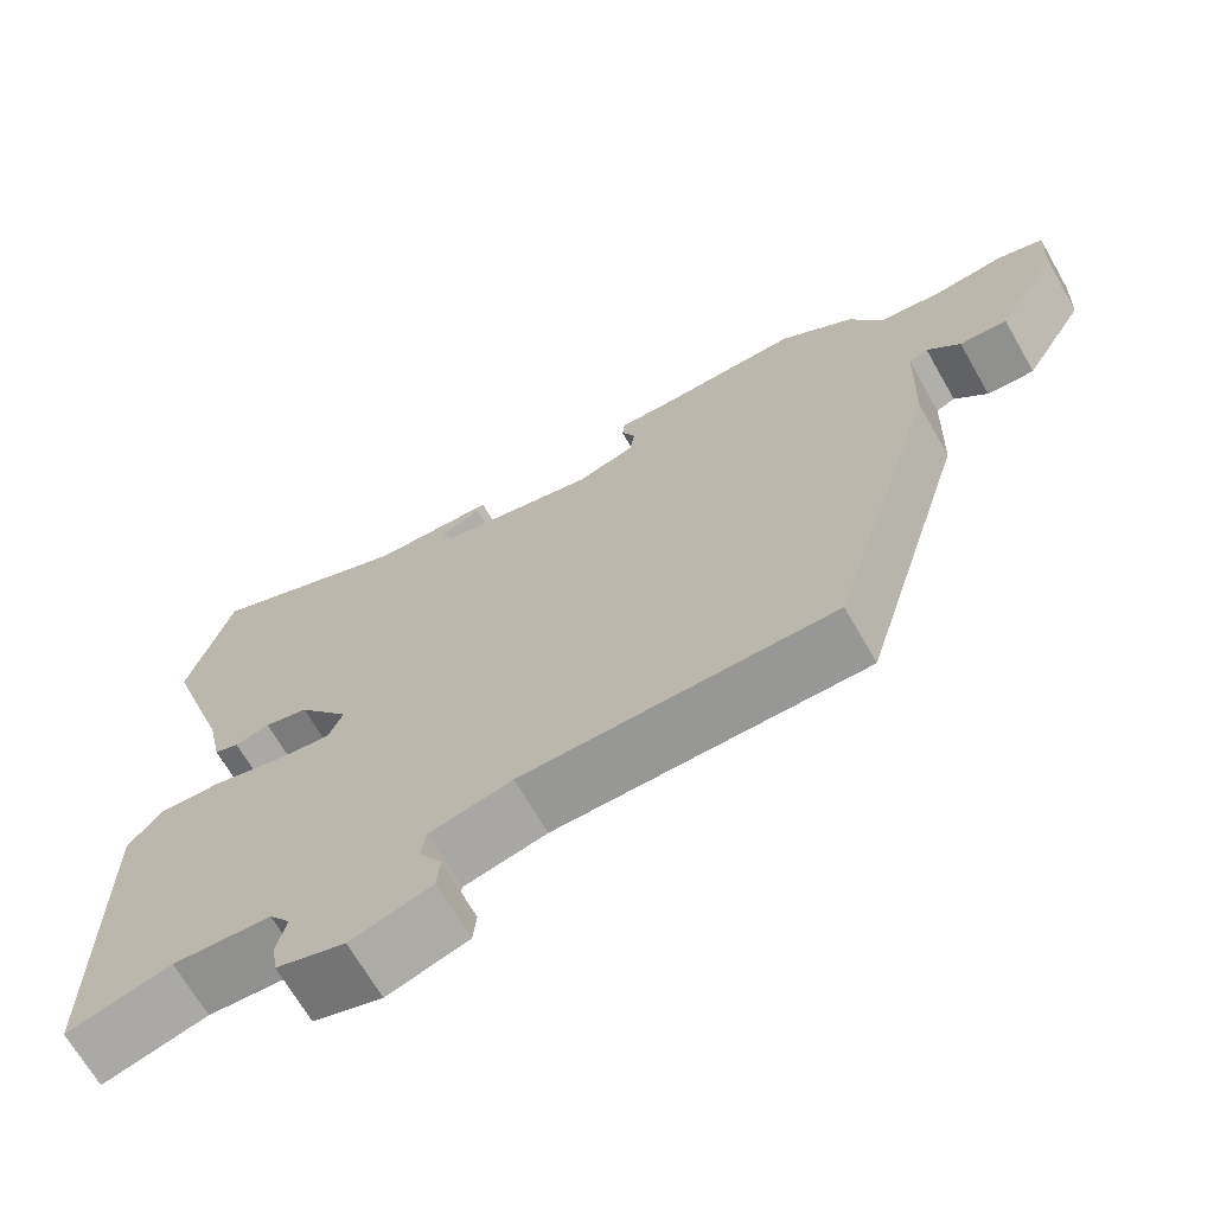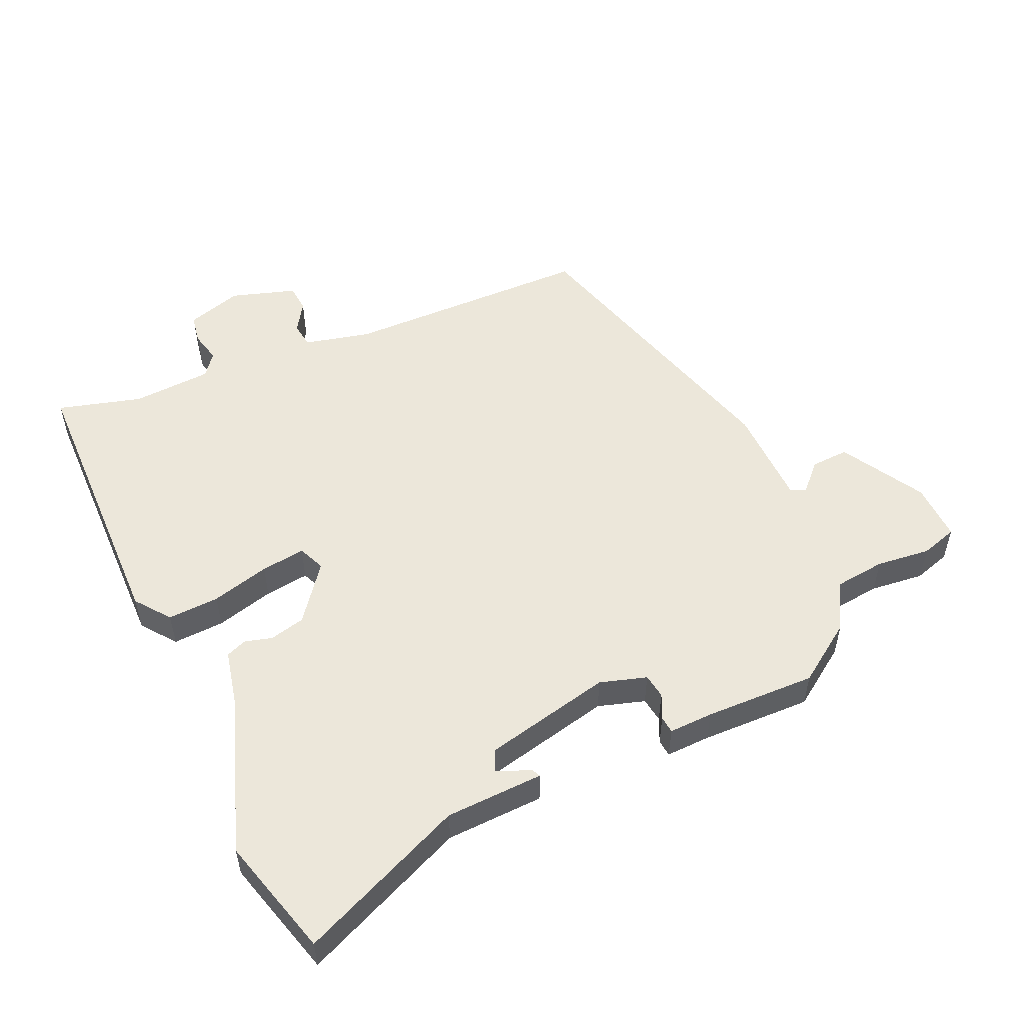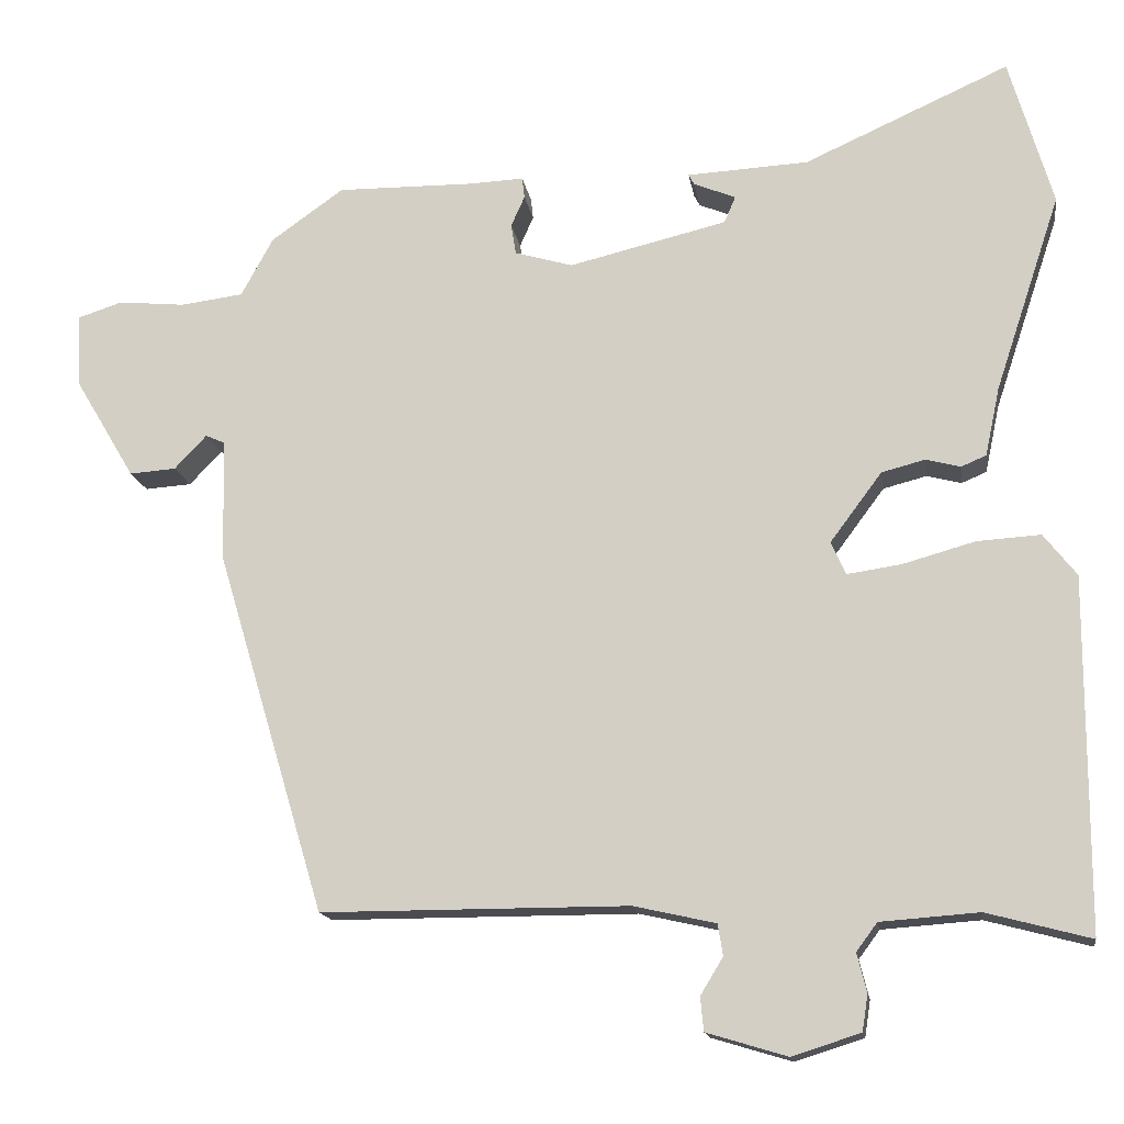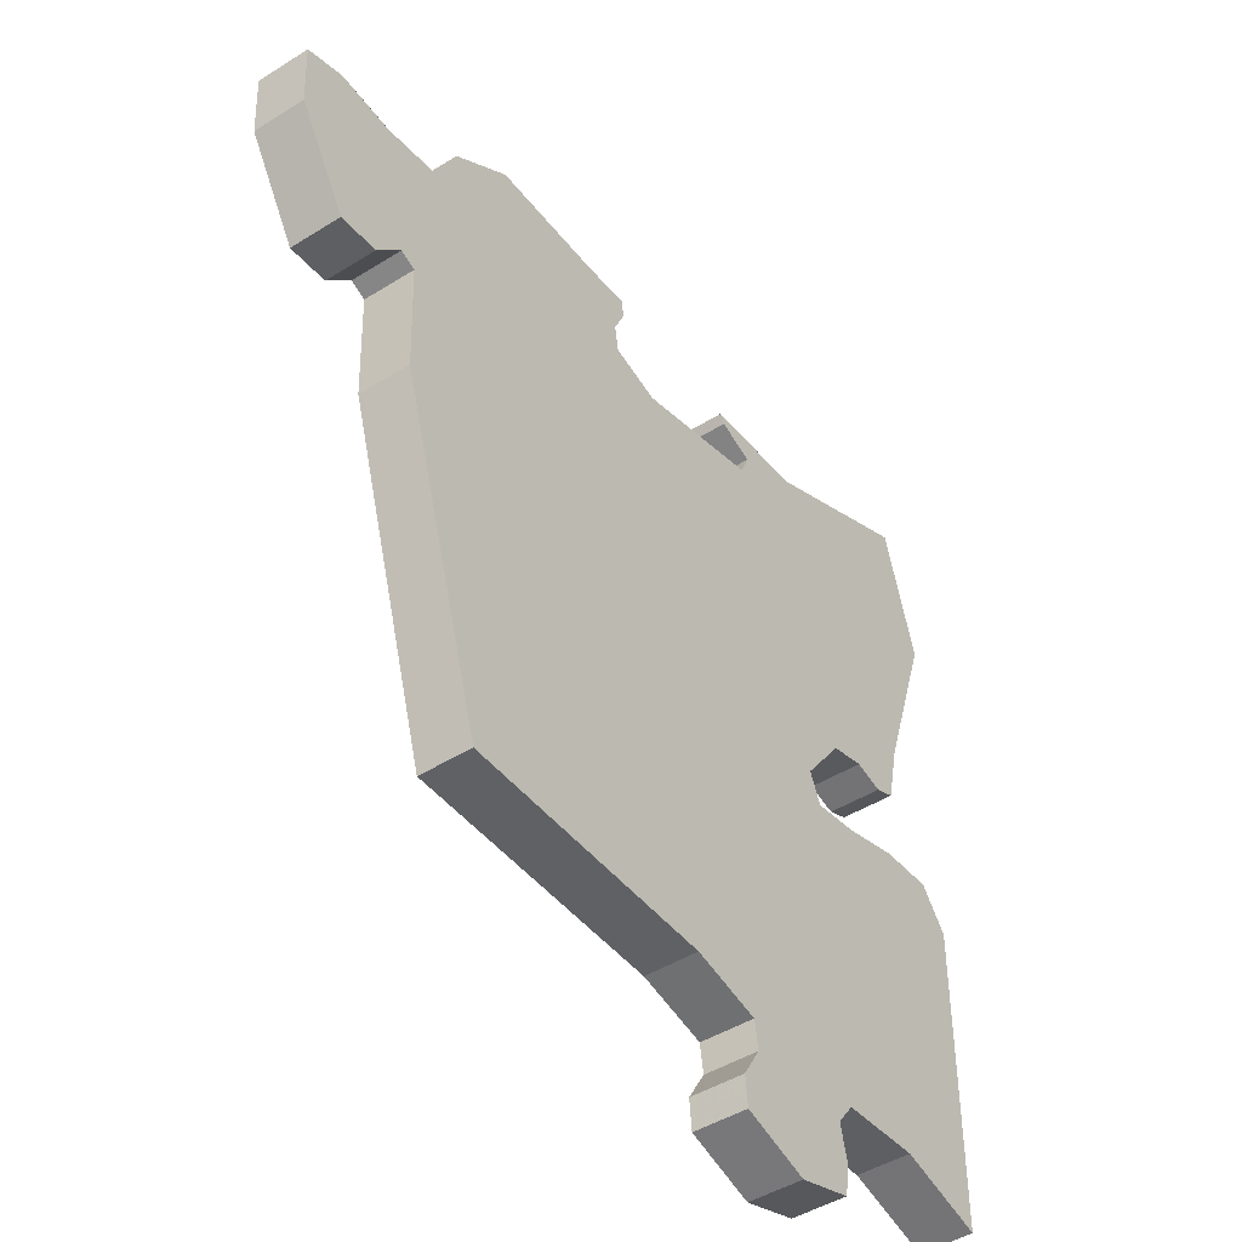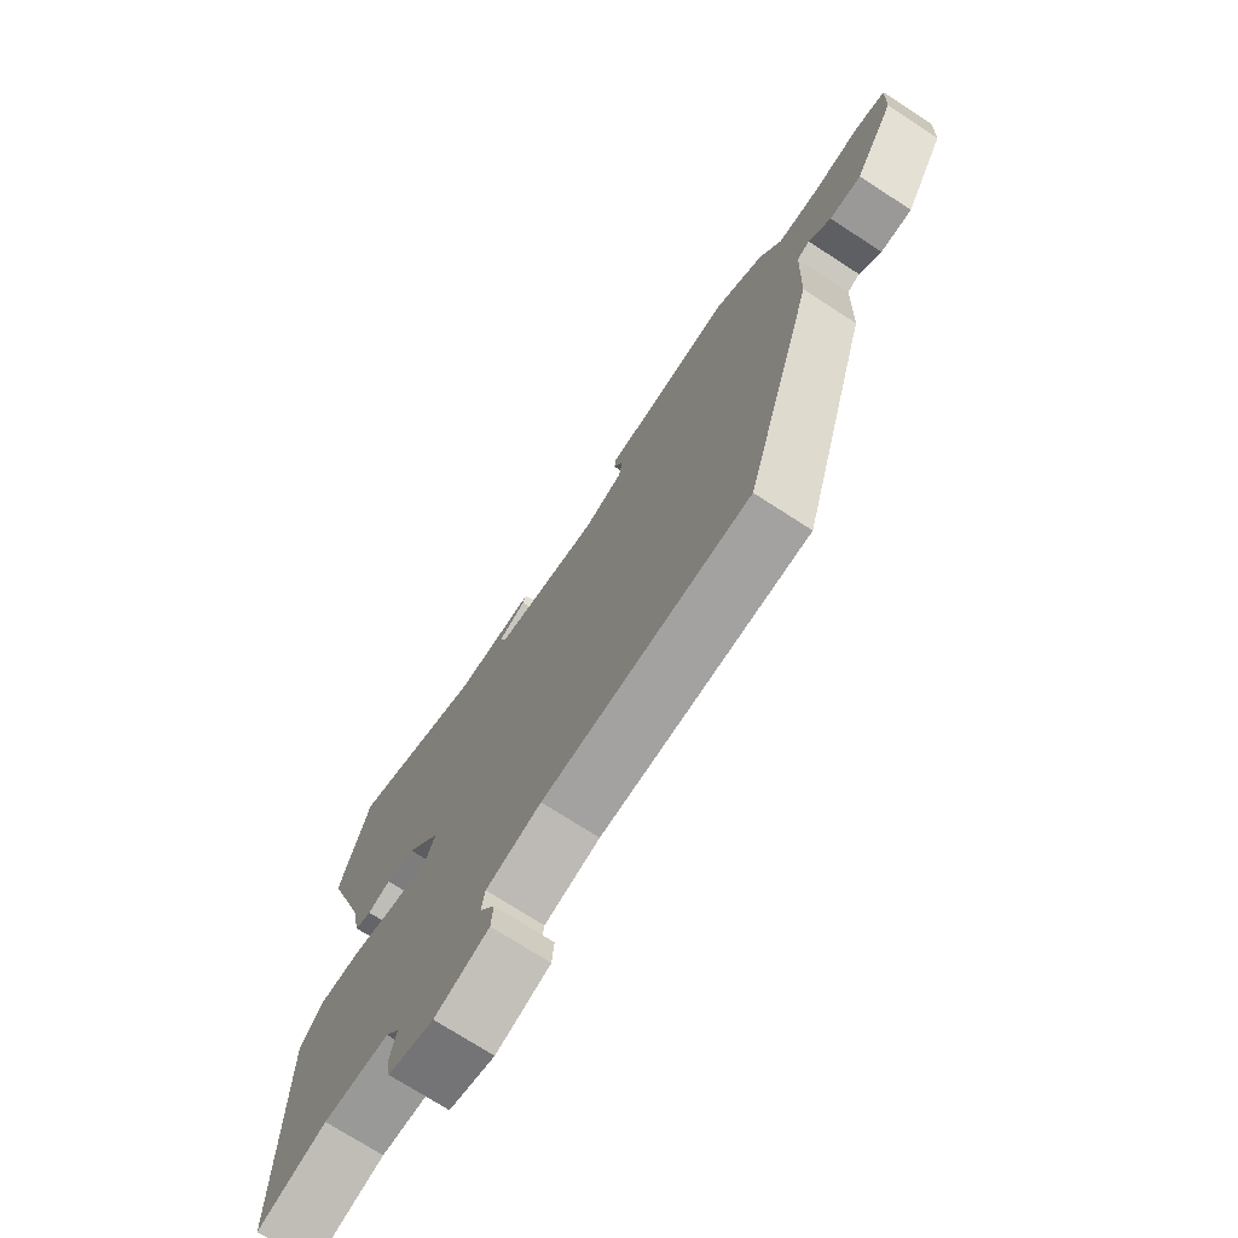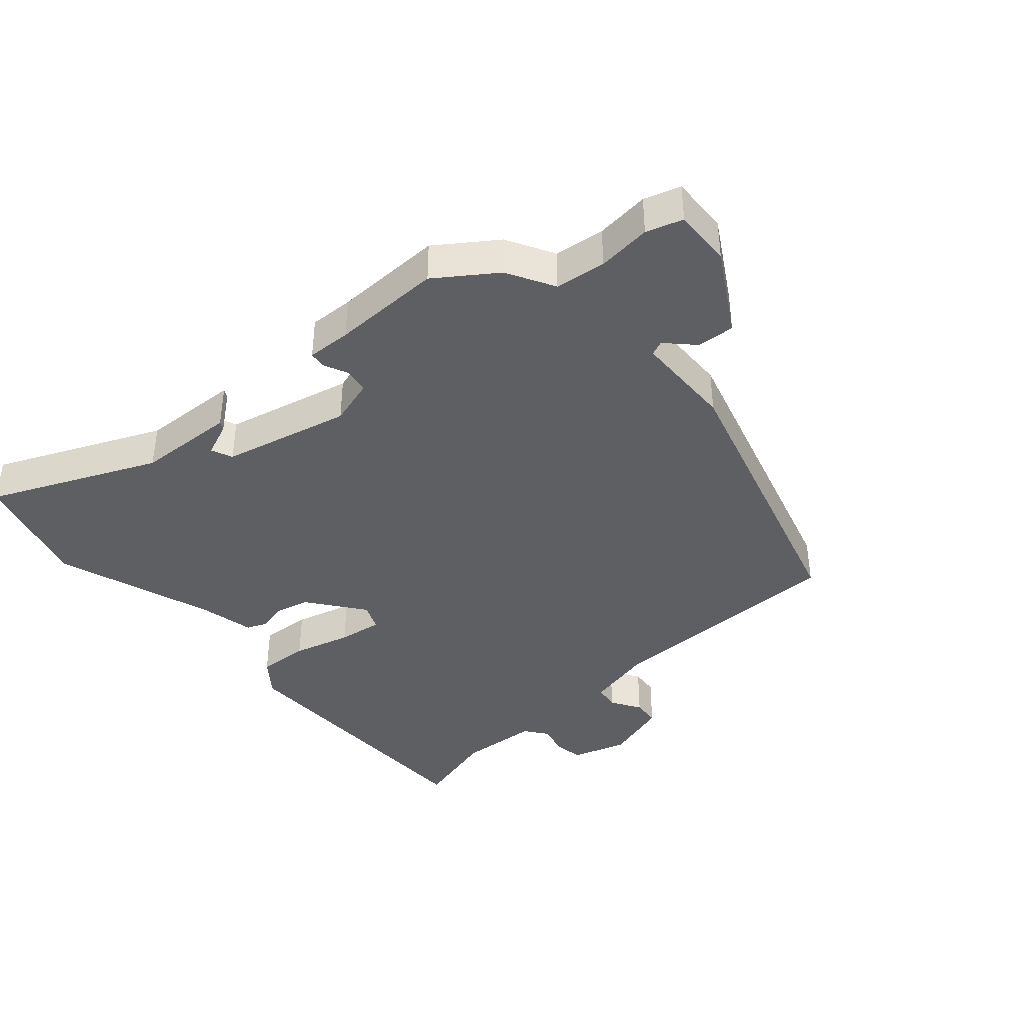
<metadata>
{"format":"obj","ext":"obj","renderer":"f3d","projection":"perspective","resolution":1024,"background":"white","views":[{"elev":-68.1,"azim":29.8,"up":"+Z"},{"elev":53.0,"azim":-23.4,"up":"+Y"},{"elev":-15.1,"azim":-171.4,"up":"+Z"},{"elev":-45.5,"azim":125.8,"up":"+Z"},{"elev":-72.7,"azim":57.0,"up":"+Z"},{"elev":-40.1,"azim":41.7,"up":"+Y"}]}
</metadata>
<code>
v 0.387 0.07 -0.482
v 0.005 0.07 -0.482
v -0.097 0.07 -0.505
v -0.103 0.07 -0.544
v -0.075 0.07 -0.59
v -0.079 0.07 -0.632
v -0.179 0.07 -0.662
v -0.264 0.07 -0.635
v -0.271 0.07 -0.59
v -0.259 0.07 -0.542
v -0.285 0.07 -0.507
v -0.407 0.07 -0.498
v -0.536 0.07 -0.532
v -0.537 0.07 -0.096
v -0.496 0.07 -0.044
v -0.417 0.07 -0.049
v -0.328 0.07 -0.074
v -0.26 0.07 -0.084
v -0.242 0.07 -0.043
v -0.306 0.07 0.043
v -0.36 0.07 0.057
v -0.403 0.07 0.046
v -0.434 0.07 0.059
v -0.452 0.07 0.144
v -0.533 0.07 0.388
v -0.479 0.07 0.572
v -0.225 0.07 0.458
v -0.074 0.07 0.45
v -0.081 0.07 0.437
v -0.133 0.07 0.416
v -0.119 0.07 0.383
v 0.077 0.07 0.336
v 0.149 0.07 0.357
v 0.155 0.07 0.395
v 0.138 0.07 0.433
v 0.141 0.07 0.459
v 0.209 0.07 0.456
v 0.379 0.07 0.458
v 0.469 0.07 0.394
v 0.509 0.07 0.321
v 0.587 0.07 0.311
v 0.67 0.07 0.319
v 0.726 0.07 0.301
v 0.722 0.07 0.211
v 0.647 0.07 0.085
v 0.589 0.07 0.089
v 0.549 0.07 0.131
v 0.526 0.07 0.121
v 0.521 0.07 -0.034
v 0.387 0 -0.482
v 0.005 0 -0.482
v -0.097 0 -0.505
v -0.103 0 -0.544
v -0.075 0 -0.59
v -0.079 0 -0.632
v -0.179 0 -0.662
v -0.264 0 -0.635
v -0.271 0 -0.59
v -0.259 0 -0.542
v -0.285 0 -0.507
v -0.407 0 -0.498
v -0.536 0 -0.532
v -0.537 0 -0.096
v -0.496 0 -0.044
v -0.417 0 -0.049
v -0.328 0 -0.074
v -0.26 0 -0.084
v -0.242 0 -0.043
v -0.306 0 0.043
v -0.36 0 0.057
v -0.403 0 0.046
v -0.434 0 0.059
v -0.452 0 0.144
v -0.533 0 0.388
v -0.479 0 0.572
v -0.225 0 0.458
v -0.074 0 0.45
v -0.081 0 0.437
v -0.133 0 0.416
v -0.119 0 0.383
v 0.077 0 0.336
v 0.149 0 0.357
v 0.155 0 0.395
v 0.138 0 0.433
v 0.141 0 0.459
v 0.209 0 0.456
v 0.379 0 0.458
v 0.469 0 0.394
v 0.509 0 0.321
v 0.587 0 0.311
v 0.67 0 0.319
v 0.726 0 0.301
v 0.722 0 0.211
v 0.647 0 0.085
v 0.589 0 0.089
v 0.549 0 0.131
v 0.526 0 0.121
v 0.521 0 -0.034
f 48 49 1 2
f 45 46 47
f 44 45 47
f 43 44 47
f 42 43 47
f 41 42 47
f 40 41 47 48
f 48 2 3
f 40 48 3
f 39 40 3
f 38 39 3
f 37 38 3
f 34 35 36 37
f 33 34 37
f 27 28 29 30
f 27 30 31
f 26 27 31
f 25 26 31
f 24 25 31
f 24 31 32
f 23 24 32
f 22 23 32
f 21 22 32
f 15 16 17
f 14 15 17
f 13 14 17
f 12 13 17
f 11 12 17 18
f 10 11 18 19
f 8 9 10
f 7 8 10
f 6 7 10
f 5 6 10
f 4 5 10
f 3 4 10 19
f 33 37 3
f 20 21 32 33
f 19 20 33
f 3 19 33
f 51 50 98 97
f 96 95 94
f 96 94 93
f 96 93 92
f 96 92 91
f 96 91 90
f 97 96 90 89
f 52 51 97
f 52 97 89
f 52 89 88
f 52 88 87
f 52 87 86
f 86 85 84 83
f 86 83 82
f 79 78 77 76
f 80 79 76
f 80 76 75
f 80 75 74
f 80 74 73
f 81 80 73
f 81 73 72
f 81 72 71
f 81 71 70
f 66 65 64
f 66 64 63
f 66 63 62
f 66 62 61
f 67 66 61 60
f 68 67 60 59
f 59 58 57
f 59 57 56
f 59 56 55
f 59 55 54
f 59 54 53
f 68 59 53 52
f 52 86 82
f 82 81 70 69
f 82 69 68
f 82 68 52
f 1 50 51 2
f 2 51 52 3
f 3 52 53 4
f 4 53 54 5
f 5 54 55 6
f 6 55 56 7
f 7 56 57 8
f 8 57 58 9
f 9 58 59 10
f 10 59 60 11
f 11 60 61 12
f 12 61 62 13
f 13 62 63 14
f 14 63 64 15
f 15 64 65 16
f 16 65 66 17
f 17 66 67 18
f 18 67 68 19
f 19 68 69 20
f 20 69 70 21
f 21 70 71 22
f 22 71 72 23
f 23 72 73 24
f 24 73 74 25
f 25 74 75 26
f 26 75 76 27
f 27 76 77 28
f 28 77 78 29
f 29 78 79 30
f 30 79 80 31
f 31 80 81 32
f 32 81 82 33
f 33 82 83 34
f 34 83 84 35
f 35 84 85 36
f 36 85 86 37
f 37 86 87 38
f 38 87 88 39
f 39 88 89 40
f 40 89 90 41
f 41 90 91 42
f 42 91 92 43
f 43 92 93 44
f 44 93 94 45
f 45 94 95 46
f 46 95 96 47
f 47 96 97 48
f 48 97 98 49
f 49 98 50 1

</code>
